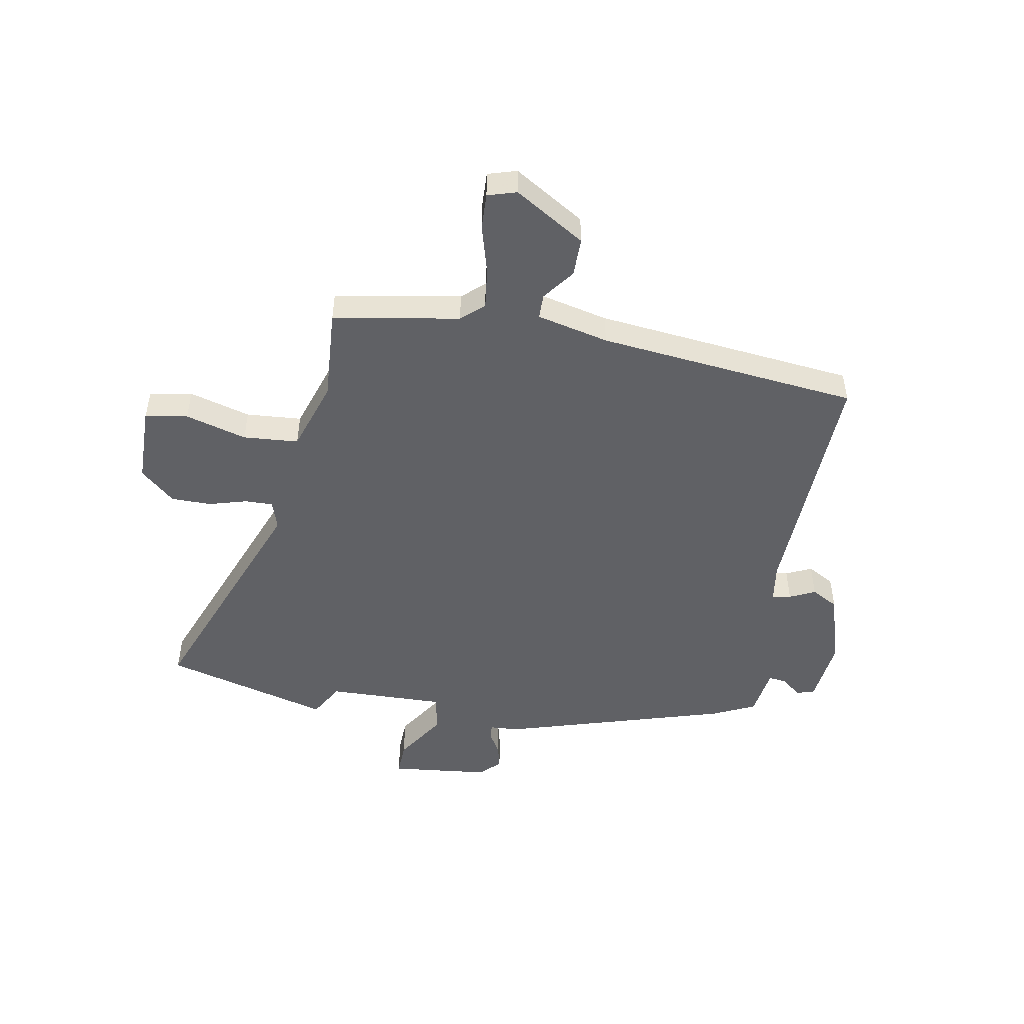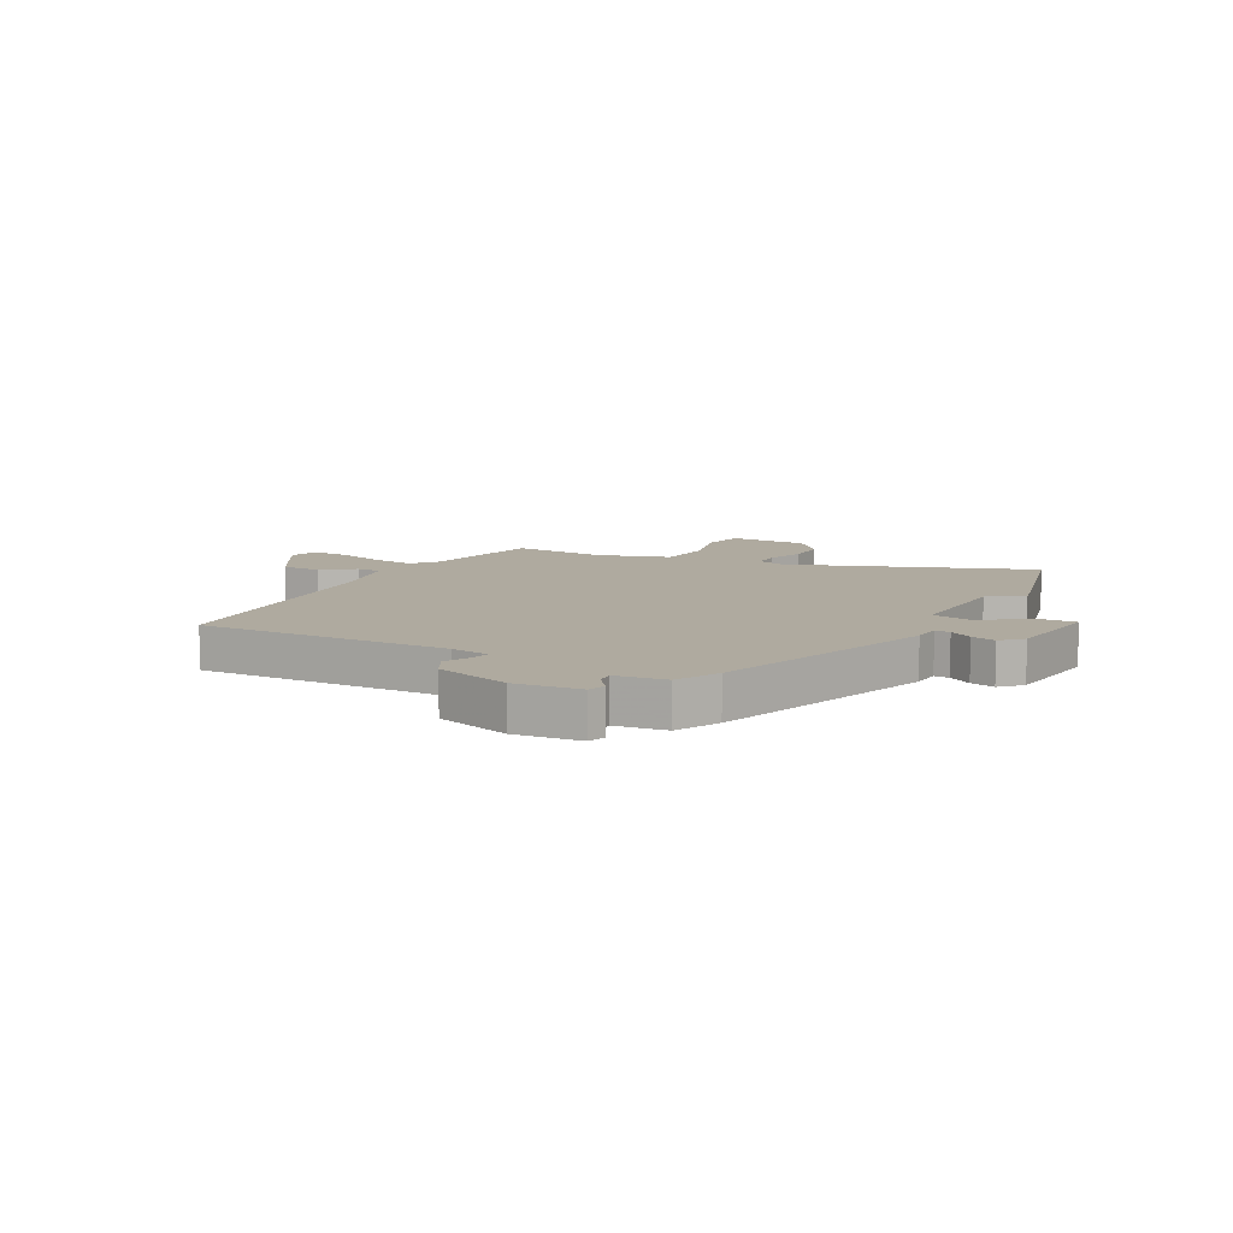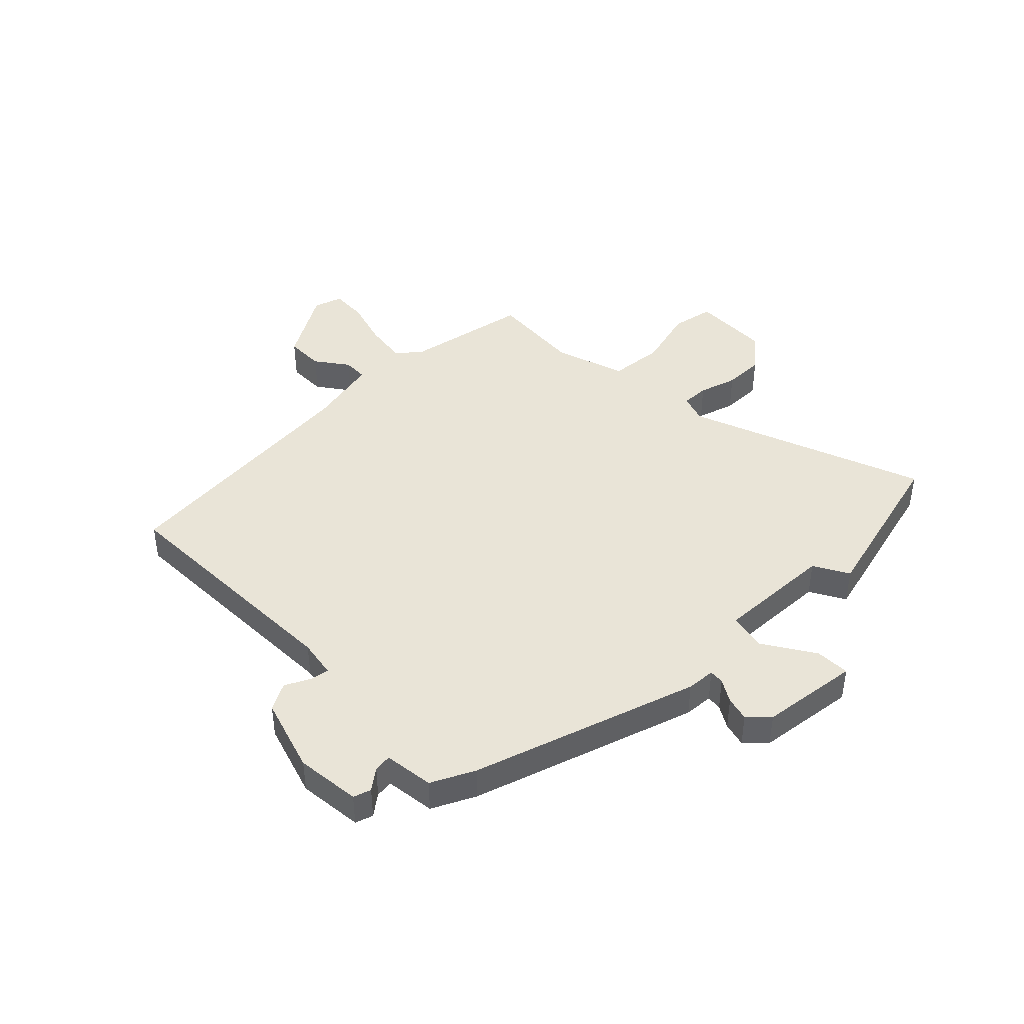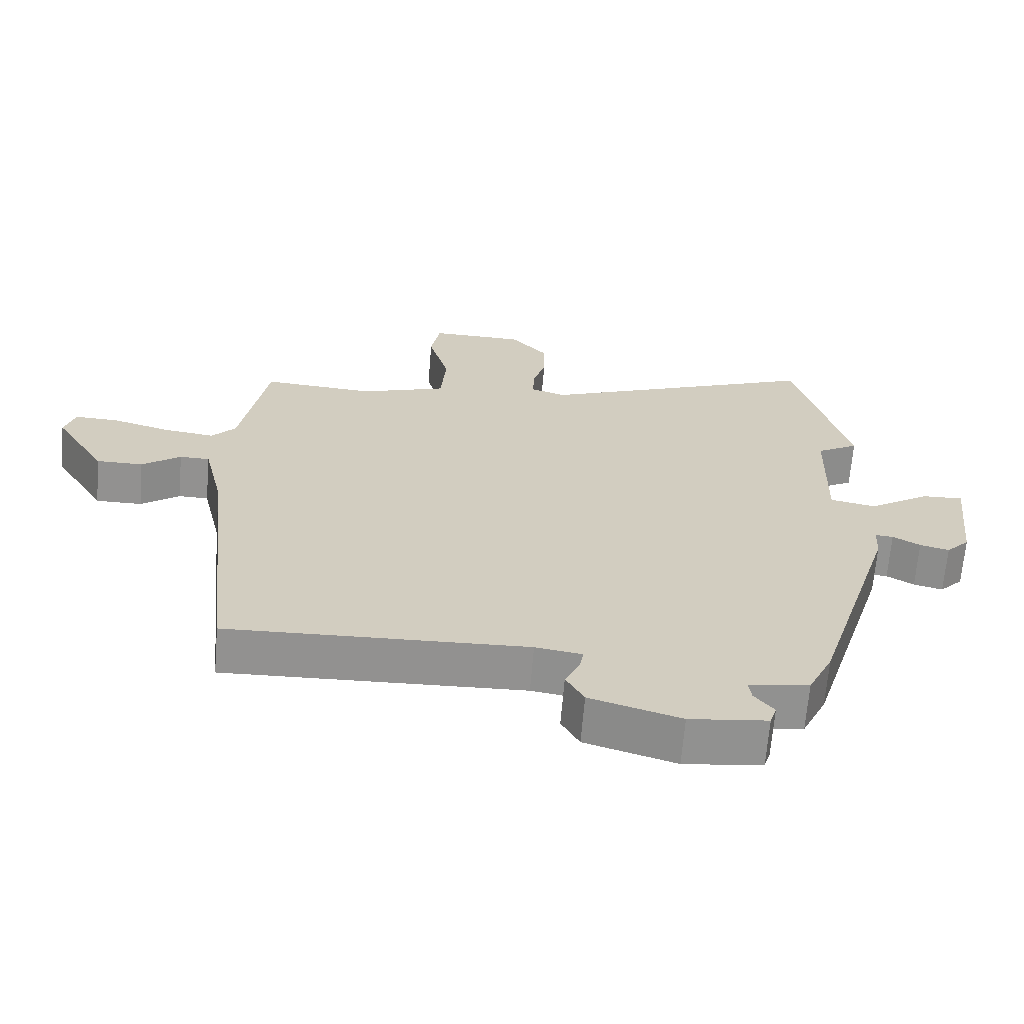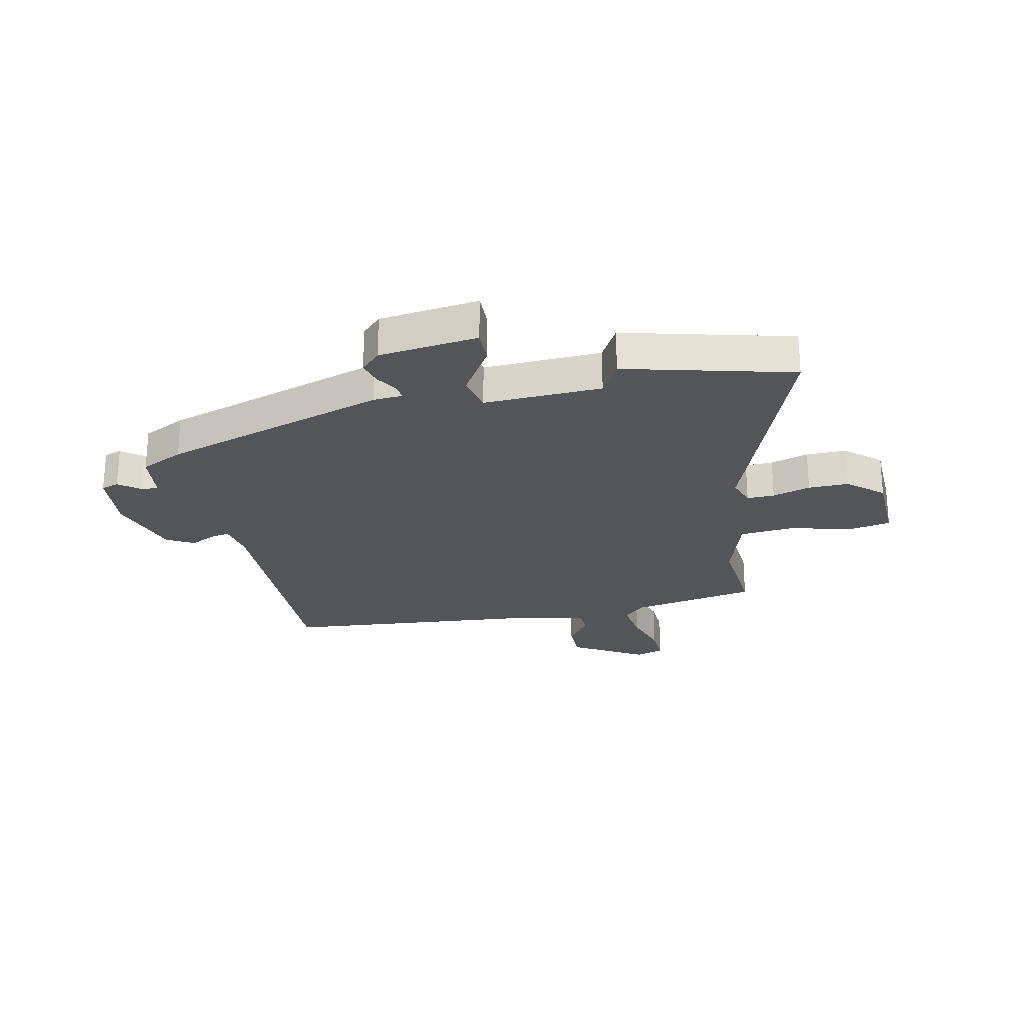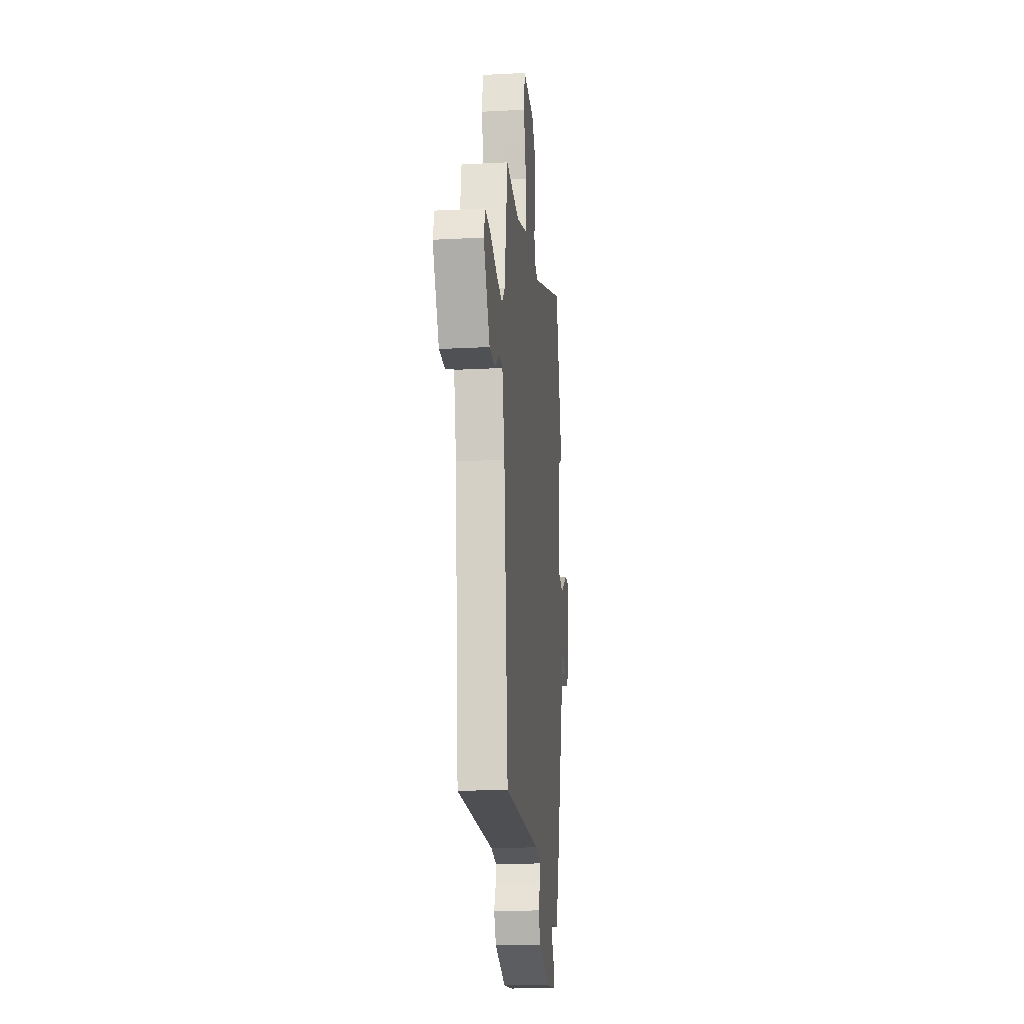
<metadata>
{"format":"obj","ext":"obj","renderer":"f3d","projection":"perspective","resolution":1024,"background":"white","views":[{"elev":-49.1,"azim":79.6,"up":"+Y"},{"elev":9.5,"azim":-151.1,"up":"+Y"},{"elev":43.0,"azim":-134.0,"up":"+Y"},{"elev":-66.1,"azim":175.3,"up":"+Z"},{"elev":-24.8,"azim":-77.2,"up":"+Y"},{"elev":-19.7,"azim":95.6,"up":"+Z"}]}
</metadata>
<code>
v -0.394 0.07 -0.47
v -0.519 0.07 -0.061
v -0.522 0.07 -0.009
v -0.549 0.07 -0.011
v -0.59 0.07 -0.035
v -0.634 0.07 -0.046
v -0.669 0.07 -0.01
v -0.689 0.07 0.169
v -0.627 0.07 0.167
v -0.535 0.07 0.108
v -0.466 0.07 0.122
v -0.472 0.07 0.334
v -0.535 0.07 0.37
v -0.454 0.07 0.671
v -0.027 0.07 0.507
v 0.025 0.07 0.524
v 0.024 0.07 0.574
v 0.004 0.07 0.643
v 0.004 0.07 0.716
v 0.059 0.07 0.778
v 0.2 0.07 0.781
v 0.214 0.07 0.704
v 0.183 0.07 0.593
v 0.191 0.07 0.493
v 0.321 0.07 0.451
v 0.489 0.07 0.463
v 0.529 0.07 0.235
v 0.565 0.07 0.195
v 0.641 0.07 0.205
v 0.728 0.07 0.23
v 0.794 0.07 0.233
v 0.81 0.07 0.181
v 0.732 0.07 0.053
v 0.662 0.07 0.053
v 0.604 0.07 0.096
v 0.559 0.07 0.095
v 0.529 0.07 -0.035
v 0.48 0.07 -0.507
v 0.032 0.07 -0.493
v -0.038 0.07 -0.504
v -0.032 0.07 -0.538
v -0.01 0.07 -0.584
v -0.037 0.07 -0.633
v -0.173 0.07 -0.674
v -0.29 0.07 -0.661
v -0.3 0.07 -0.629
v -0.271 0.07 -0.592
v -0.267 0.07 -0.56
v -0.357 0.07 -0.548
v -0.394 0 -0.47
v -0.519 0 -0.061
v -0.522 0 -0.009
v -0.549 0 -0.011
v -0.59 0 -0.035
v -0.634 0 -0.046
v -0.669 0 -0.01
v -0.689 0 0.169
v -0.627 0 0.167
v -0.535 0 0.108
v -0.466 0 0.122
v -0.472 0 0.334
v -0.535 0 0.37
v -0.454 0 0.671
v -0.027 0 0.507
v 0.025 0 0.524
v 0.024 0 0.574
v 0.004 0 0.643
v 0.004 0 0.716
v 0.059 0 0.778
v 0.2 0 0.781
v 0.214 0 0.704
v 0.183 0 0.593
v 0.191 0 0.493
v 0.321 0 0.451
v 0.489 0 0.463
v 0.529 0 0.235
v 0.565 0 0.195
v 0.641 0 0.205
v 0.728 0 0.23
v 0.794 0 0.233
v 0.81 0 0.181
v 0.732 0 0.053
v 0.662 0 0.053
v 0.604 0 0.096
v 0.559 0 0.095
v 0.529 0 -0.035
v 0.48 0 -0.507
v 0.032 0 -0.493
v -0.038 0 -0.504
v -0.032 0 -0.538
v -0.01 0 -0.584
v -0.037 0 -0.633
v -0.173 0 -0.674
v -0.29 0 -0.661
v -0.3 0 -0.629
v -0.271 0 -0.592
v -0.267 0 -0.56
v -0.357 0 -0.548
f 1 2 3
f 49 1 3
f 48 49 3
f 45 46 47
f 44 45 47
f 43 44 47
f 42 43 47
f 41 42 47
f 40 41 47 48
f 37 38 39
f 36 37 39 40
f 33 34 35
f 32 33 35
f 31 32 35
f 30 31 35
f 29 30 35
f 28 29 35 36
f 40 48 3
f 36 40 3
f 28 36 3
f 27 28 3
f 21 22 23
f 20 21 23
f 19 20 23
f 18 19 23
f 17 18 23
f 16 17 23 24
f 15 16 24 25
f 12 13 14 15
f 11 12 15 25
f 8 9 10
f 7 8 10
f 6 7 10
f 5 6 10
f 4 5 10
f 4 10 11
f 25 26 27
f 11 25 27
f 4 11 27
f 3 4 27
f 52 51 50
f 52 50 98
f 52 98 97
f 96 95 94
f 96 94 93
f 96 93 92
f 96 92 91
f 96 91 90
f 97 96 90 89
f 88 87 86
f 89 88 86 85
f 84 83 82
f 84 82 81
f 84 81 80
f 84 80 79
f 84 79 78
f 85 84 78 77
f 52 97 89
f 52 89 85
f 52 85 77
f 52 77 76
f 72 71 70
f 72 70 69
f 72 69 68
f 72 68 67
f 72 67 66
f 73 72 66 65
f 74 73 65 64
f 64 63 62 61
f 74 64 61 60
f 59 58 57
f 59 57 56
f 59 56 55
f 59 55 54
f 59 54 53
f 60 59 53
f 76 75 74
f 76 74 60
f 76 60 53
f 76 53 52
f 1 50 51 2
f 2 51 52 3
f 3 52 53 4
f 4 53 54 5
f 5 54 55 6
f 6 55 56 7
f 7 56 57 8
f 8 57 58 9
f 9 58 59 10
f 10 59 60 11
f 11 60 61 12
f 12 61 62 13
f 13 62 63 14
f 14 63 64 15
f 15 64 65 16
f 16 65 66 17
f 17 66 67 18
f 18 67 68 19
f 19 68 69 20
f 20 69 70 21
f 21 70 71 22
f 22 71 72 23
f 23 72 73 24
f 24 73 74 25
f 25 74 75 26
f 26 75 76 27
f 27 76 77 28
f 28 77 78 29
f 29 78 79 30
f 30 79 80 31
f 31 80 81 32
f 32 81 82 33
f 33 82 83 34
f 34 83 84 35
f 35 84 85 36
f 36 85 86 37
f 37 86 87 38
f 38 87 88 39
f 39 88 89 40
f 40 89 90 41
f 41 90 91 42
f 42 91 92 43
f 43 92 93 44
f 44 93 94 45
f 45 94 95 46
f 46 95 96 47
f 47 96 97 48
f 48 97 98 49
f 49 98 50 1

</code>
